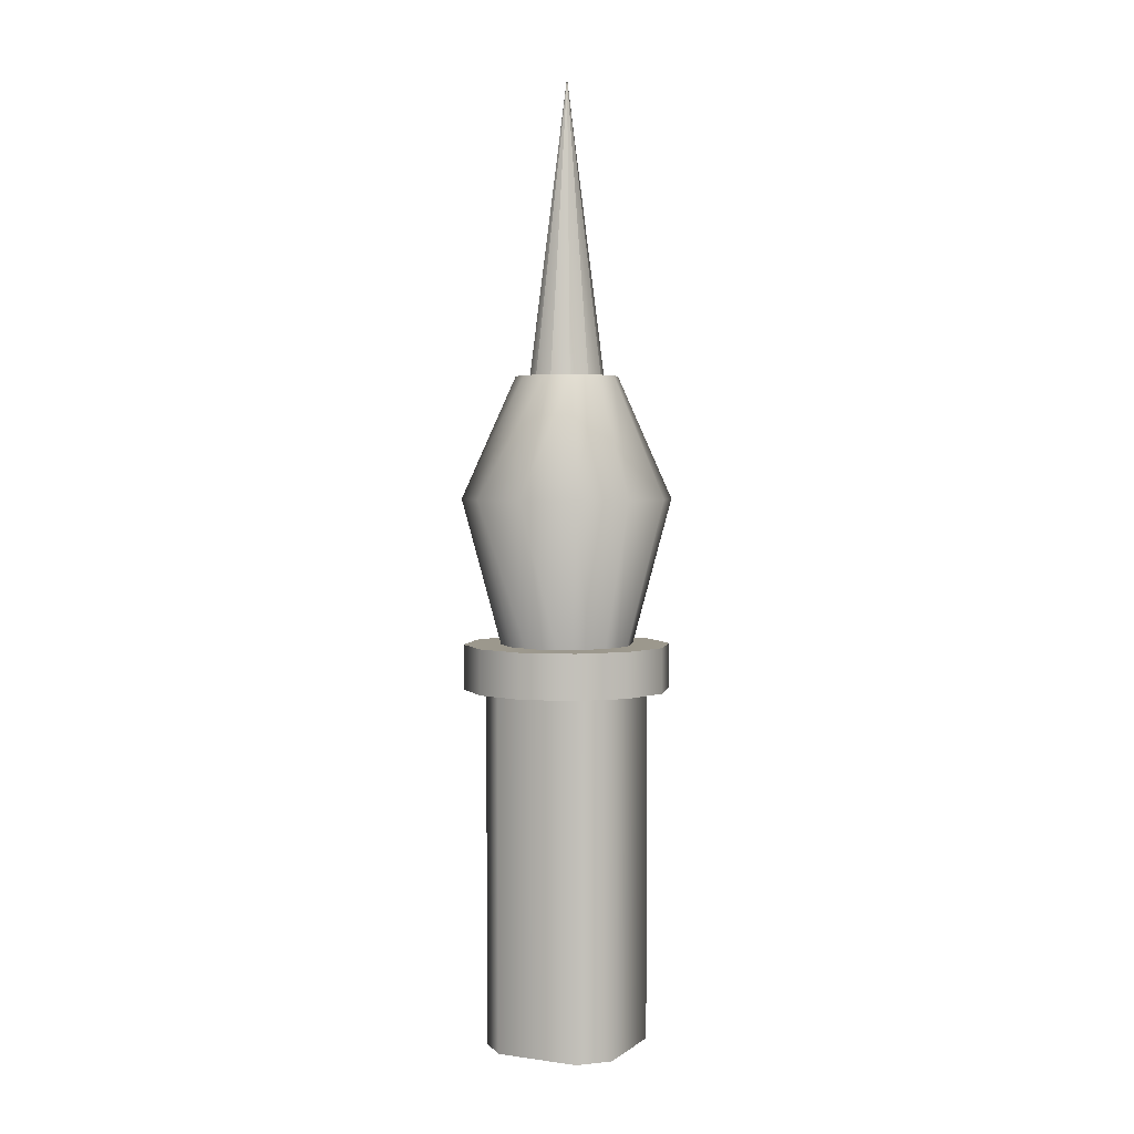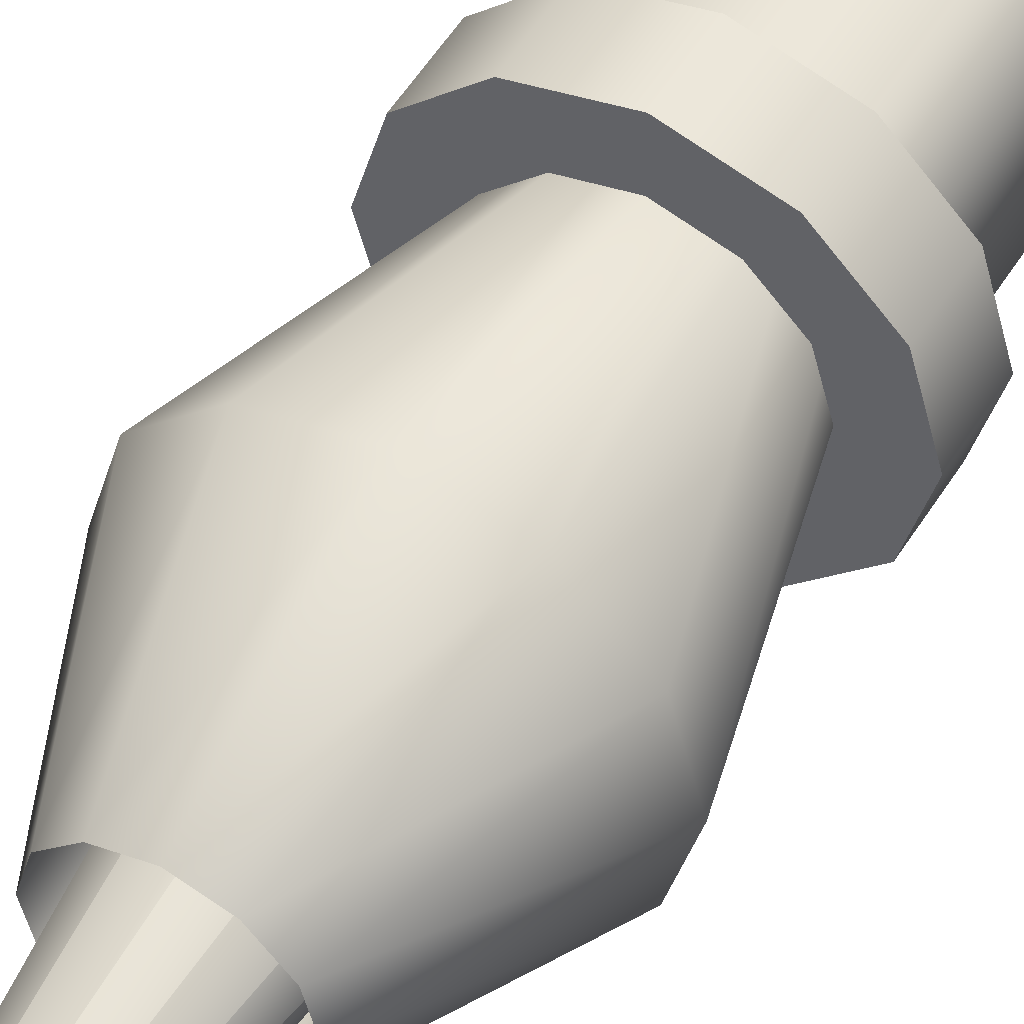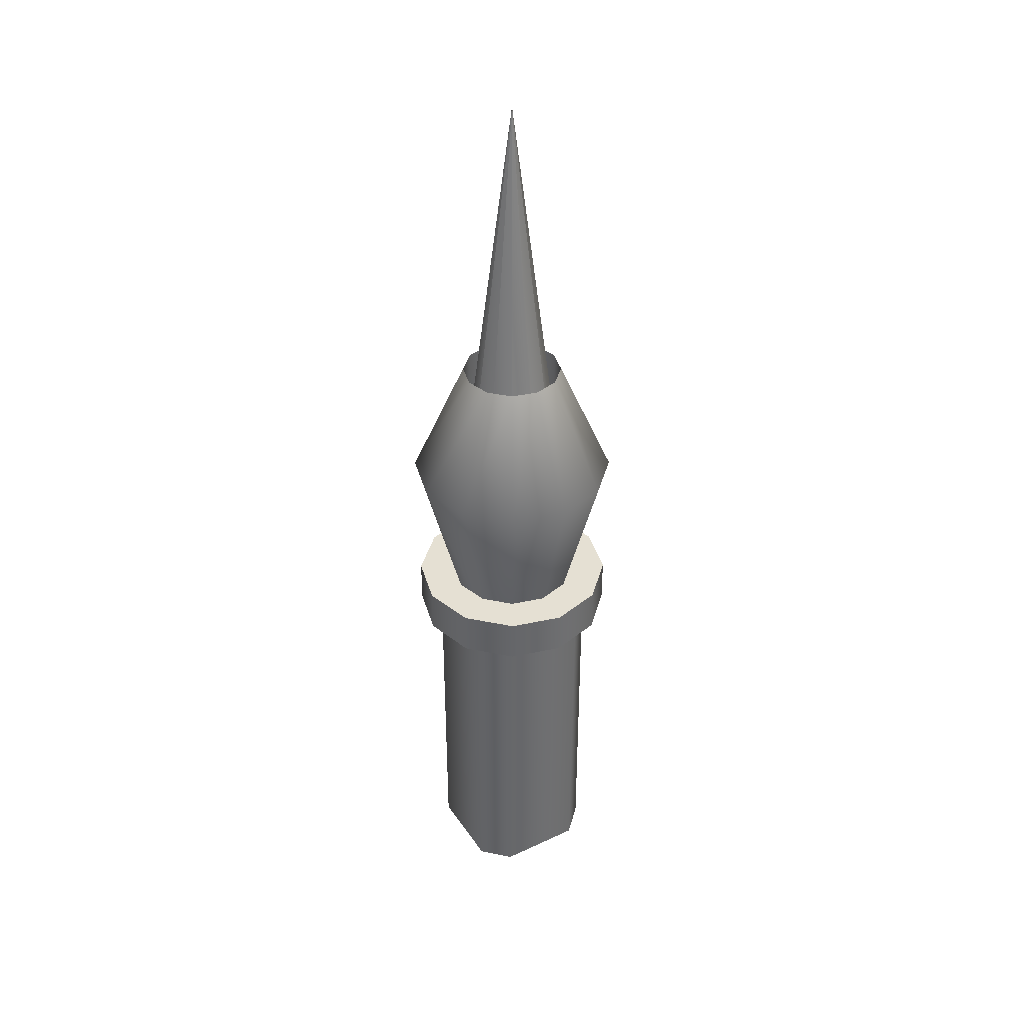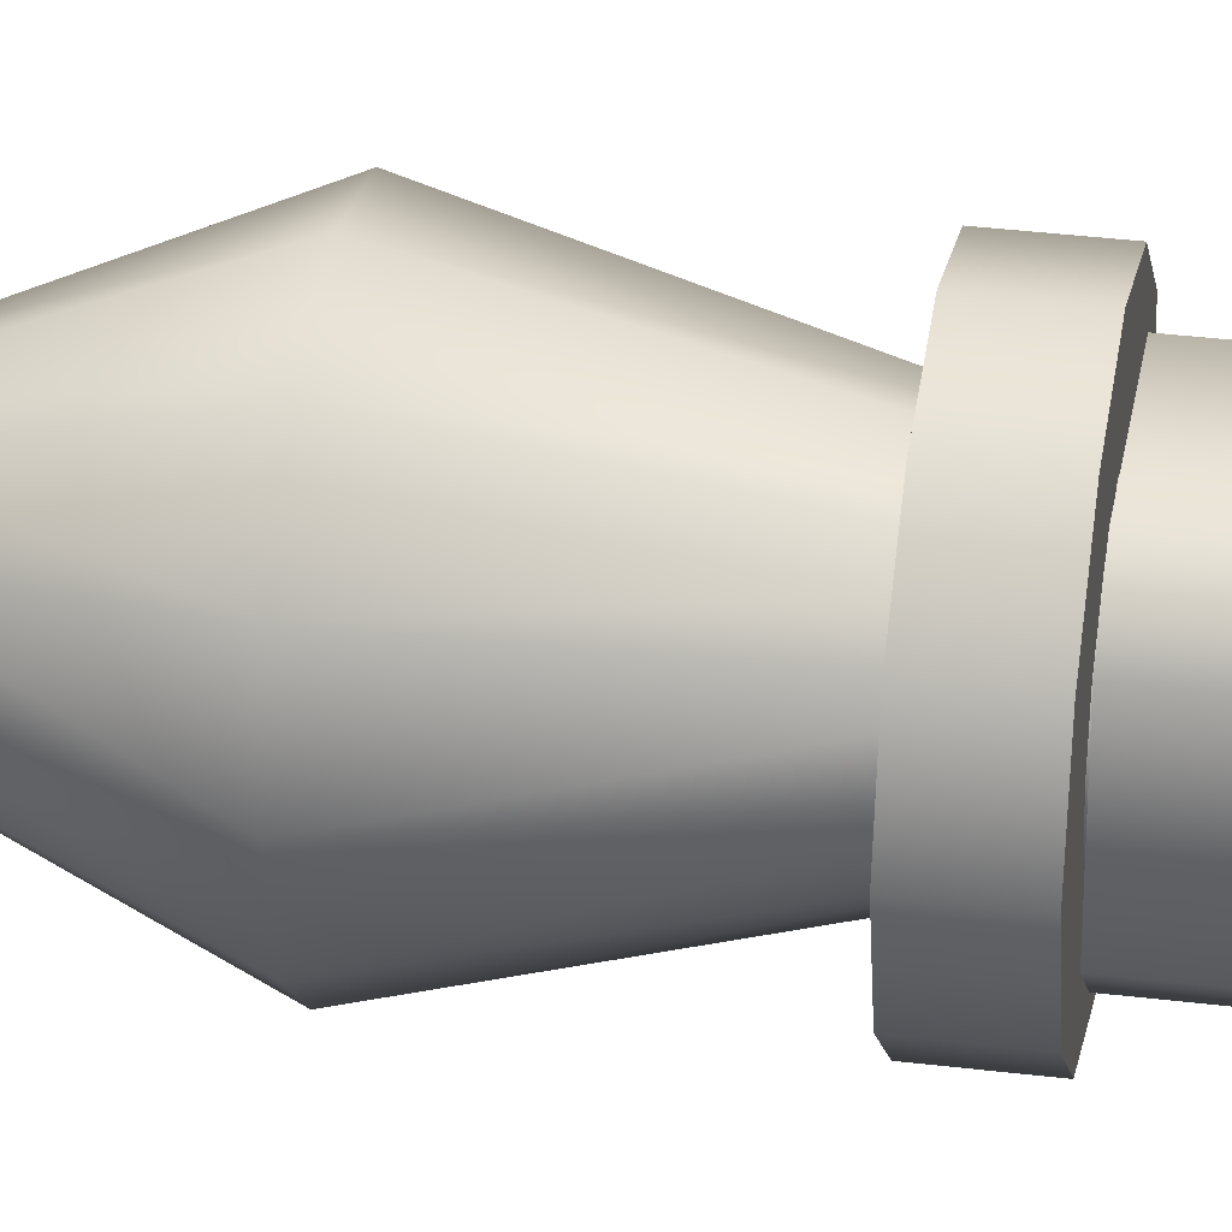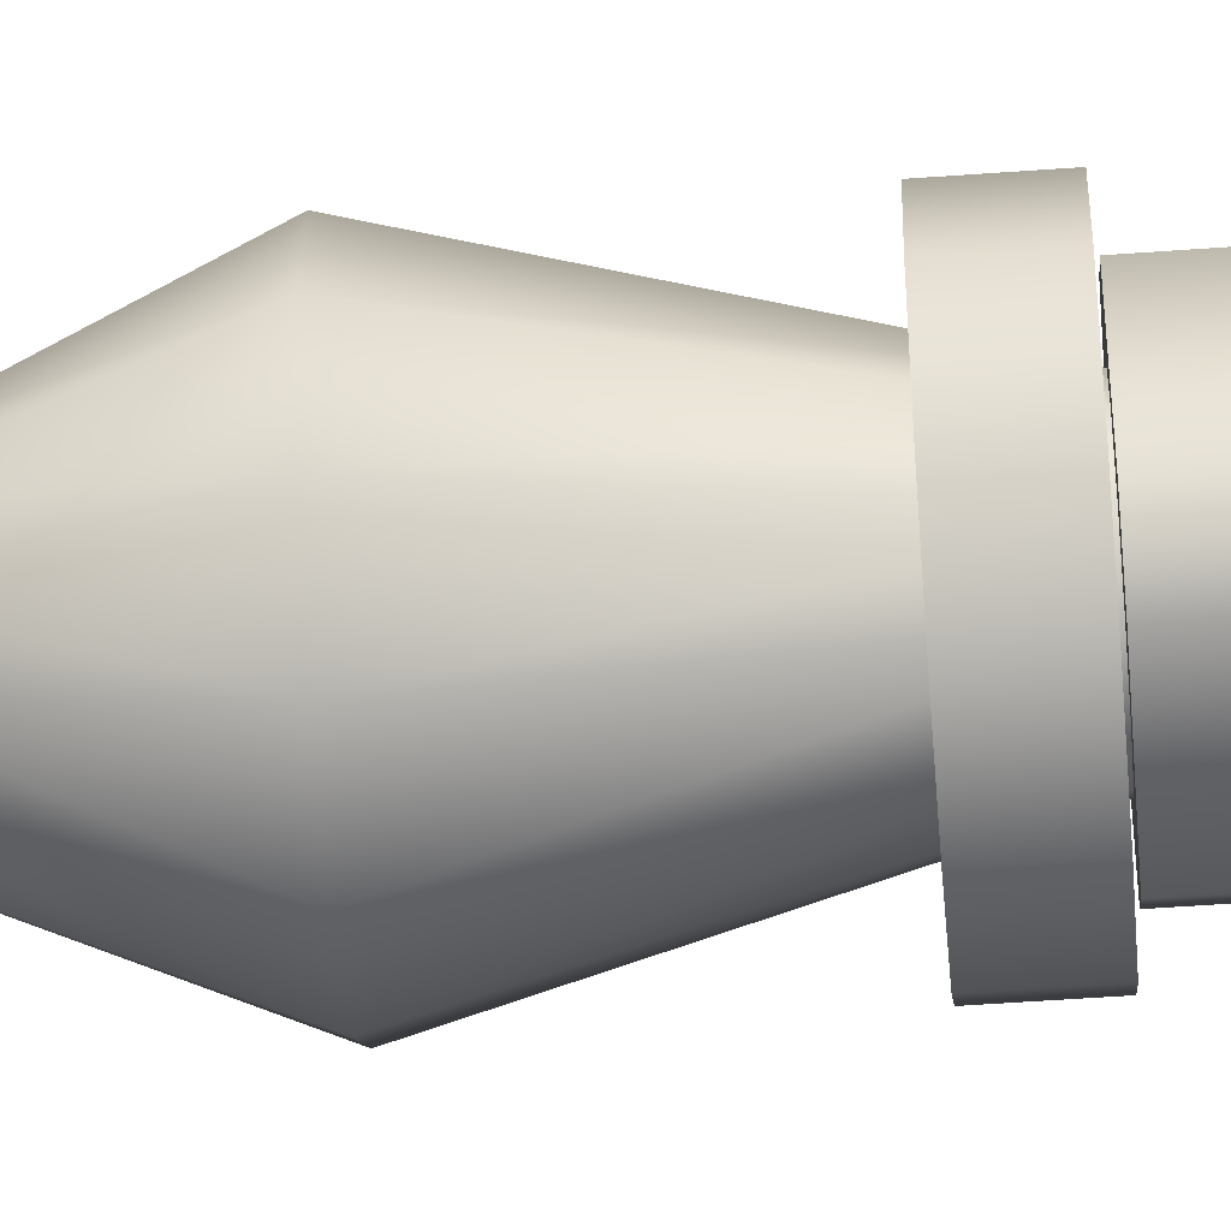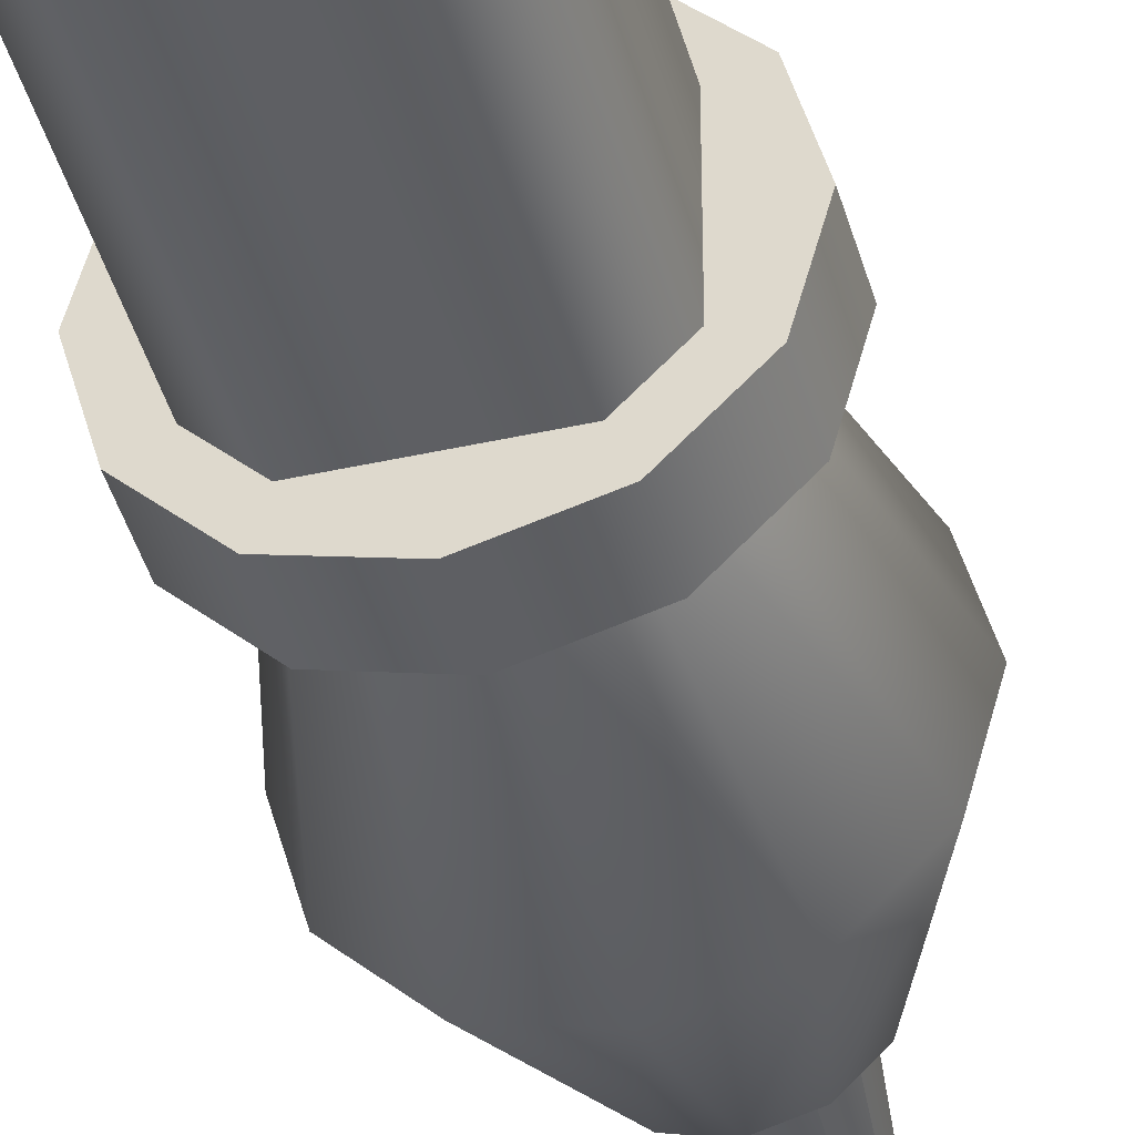
<metadata>
{"format":"obj","ext":"obj","renderer":"f3d","projection":"perspective","resolution":1024,"background":"white","views":[{"elev":3.1,"azim":25.6,"up":"+Z"},{"elev":52.0,"azim":30.6,"up":"+Y"},{"elev":38.2,"azim":149.6,"up":"+Z"},{"elev":35.0,"azim":99.3,"up":"+Y"},{"elev":-51.2,"azim":94.6,"up":"+Y"},{"elev":-41.9,"azim":-164.9,"up":"+Y"}]}
</metadata>
<code>
g Wing Assasins Training New
v 0.3923 -0.6315 -0.254
v -0.3923 -0.6315 -0.254
v -0.3923 -0.6315 3.018
v 0.3923 -0.6315 3.018
v 0.6315 -0.3923 -0.254
v 0.6315 -0.3923 3.018
v 0.6315 0.3923 -0.254
v 0.6315 0.3923 3.018
v 0.3923 0.6315 -0.254
v 0.3923 0.6315 3.018
v -0.3923 0.6315 -0.254
v -0.3923 0.6315 3.018
v -0.6315 0.3923 -0.254
v -0.6315 0.3923 3.018
v -0.6315 -0.3923 -0.254
v -0.6315 -0.3923 3.018
v -0.3923 -0.6315 -0.254
v -0.3923 -0.6315 3.018
v 0.3923 0.6315 3.018
v 0.6315 0.3923 3.018
v 0.6315 -0.3923 3.018
v 0.3923 -0.6315 3.018
v -0.3923 0.6315 3.018
v -0.3923 -0.6315 3.018
v -0.6315 0.3923 3.018
v -0.6315 -0.3923 3.018
v -2.275e-09 0.946 3.038
v 0.473 0.8193 3.451
v -2.275e-09 0.946 3.451
v 0.473 0.8193 3.038
v 0.8193 0.473 3.451
v 0.8193 0.473 3.038
v 0.946 -4.306e-08 3.451
v 0.946 -4.306e-08 3.038
v 0.8193 -0.473 3.451
v 0.8193 -0.473 3.038
v 0.473 -0.8193 3.451
v 0.473 -0.8193 3.038
v -8.498e-08 -0.946 3.451
v -8.498e-08 -0.946 3.038
v -0.473 -0.8193 3.451
v -0.473 -0.8193 3.038
v -0.8193 -0.473 3.451
v -0.8193 -0.473 3.038
v -0.946 9.577e-09 3.451
v -0.946 9.577e-09 3.038
v -0.8193 0.473 3.451
v -0.8193 0.473 3.038
v -0.473 0.8193 3.451
v -0.473 0.8193 3.038
v -2.275e-09 0.946 3.451
v -2.275e-09 0.946 3.038
v 0.8193 0.473 3.451
v 0.946 -4.306e-08 3.451
v 0.8193 -0.473 3.451
v 0.473 0.8193 3.451
v 0.473 -0.8193 3.451
v -8.498e-08 -0.946 3.451
v -2.275e-09 0.946 3.451
v -0.473 0.8193 3.451
v -0.473 -0.8193 3.451
v -0.8193 -0.473 3.451
v -0.8193 0.473 3.451
v -0.946 9.577e-09 3.451
v 0.8193 -0.473 3.038
v 0.946 -4.306e-08 3.038
v 0.8193 0.473 3.038
v 0.473 0.8193 3.038
v 0.473 -0.8193 3.038
v -8.498e-08 -0.946 3.038
v -2.275e-09 0.946 3.038
v -0.473 0.8193 3.038
v -0.473 -0.8193 3.038
v -0.8193 -0.473 3.038
v -0.8193 0.473 3.038
v -0.946 9.577e-09 3.038
v -9.862e-09 0.4614 2.906
v 0.4816 0.8342 4.785
v 1.533e-09 0.9633 4.785
v 0.2307 0.3996 2.906
v 0.8342 0.4816 4.785
v 0.3996 0.2307 2.906
v 0.9633 -4.708e-08 4.785
v 0.4614 -3.406e-08 2.906
v 0.8342 -0.4816 4.785
v 0.3996 -0.2307 2.906
v 0.4816 -0.8342 4.785
v 0.2307 -0.3996 2.906
v -8.268e-08 -0.9633 4.785
v -5.02e-08 -0.4614 2.906
v -0.4816 -0.8342 4.785
v -0.2307 -0.3996 2.906
v -0.8342 -0.4816 4.785
v -0.3996 -0.2307 2.906
v -0.9633 6.517e-09 4.785
v -0.4614 -8.391e-09 2.906
v -0.8342 0.4816 4.785
v -0.3996 0.2307 2.906
v -0.4816 0.8342 4.785
v -0.2307 0.3996 2.906
v 1.533e-09 0.9633 4.785
v -9.862e-09 0.4614 2.906
v 0.3996 -0.2307 2.906
v 0.4614 -3.406e-08 2.906
v 0.3996 0.2307 2.906
v 0.2307 0.3996 2.906
v 0.2307 -0.3996 2.906
v -5.02e-08 -0.4614 2.906
v -9.862e-09 0.4614 2.906
v -0.2307 0.3996 2.906
v -0.2307 -0.3996 2.906
v -0.3996 -0.2307 2.906
v -0.3996 0.2307 2.906
v -0.4614 -8.391e-09 2.906
v 0.002582 0.001491 8.572
v 0.002982 -1.498e-08 8.572
v 0.002582 -0.001491 8.572
v 0.001491 0.002582 8.572
v 0.001491 -0.002582 8.572
v 7.179e-07 0.002981 8.572
v 7.176e-07 -0.002981 8.572
v -0.00149 0.002582 8.572
v -0.00149 -0.002582 8.572
v -0.002581 0.001491 8.572
v -0.002581 -0.001491 8.572
v -0.00298 -1.484e-08 8.572
v 0.3923 -0.6315 -0.254
v 0.6315 -0.3923 -0.254
v 0.6315 0.3923 -0.254
v 0.3923 0.6315 -0.254
v -0.3923 -0.6315 -0.254
v -0.3923 0.6315 -0.254
v -0.6315 -0.3923 -0.254
v -0.6315 0.3923 -0.254
v 0.2643 0.4578 4.398
v 7.179e-07 0.002981 8.572
v 2.556e-07 0.5286 4.398
v 0.001491 0.002582 8.572
v -0.00149 0.002582 8.572
v 0.4578 0.2643 4.398
v -0.2643 0.4578 4.398
v 0.002582 0.001491 8.572
v -0.002581 0.001491 8.572
v 0.5286 -2.97e-08 4.398
v -0.4578 0.2643 4.398
v 0.002982 -1.498e-08 8.572
v -0.00298 -1.484e-08 8.572
v 0.4578 -0.2643 4.398
v -0.5286 -3.23e-09 4.398
v 0.002582 -0.001491 8.572
v -0.002581 -0.001491 8.572
v 0.2643 -0.4578 4.398
v -0.4578 -0.2643 4.398
v 0.001491 -0.002582 8.572
v -0.00149 -0.002582 8.572
v 2.017e-07 -0.5286 4.398
v -0.2643 -0.4578 4.398
v 7.176e-07 -0.002981 8.572
v 0.2341 0.4055 5.901
v 2.556e-07 0.5286 4.398
v -3.418e-09 0.4683 5.901
v 0.2643 0.4578 4.398
v -0.2643 0.4578 4.398
v 0.4055 0.2341 5.901
v -0.2341 0.4055 5.901
v 0.4578 0.2643 4.398
v -0.4578 0.2643 4.398
v 0.4683 -2.858e-08 5.901
v -0.4055 0.2341 5.901
v 0.5286 -2.97e-08 4.398
v -0.5286 -3.23e-09 4.398
v 0.4055 -0.2341 5.901
v -0.4683 -5.129e-09 5.901
v 0.4578 -0.2643 4.398
v -0.4578 -0.2643 4.398
v 0.2341 -0.4055 5.901
v -0.4055 -0.2341 5.901
v 0.2643 -0.4578 4.398
v -0.2643 -0.4578 4.398
v -5.121e-08 -0.4683 5.901
v -0.2341 -0.4055 5.901
v 2.017e-07 -0.5286 4.398
v -0.4055 0.2341 5.901
v -0.8342 0.4816 4.785
v -0.4816 0.8342 4.785
v -0.4683 -5.129e-09 5.901
v -0.2341 0.4055 5.901
v -0.9633 6.517e-09 4.785
v 1.533e-09 0.9633 4.785
v -0.4055 -0.2341 5.901
v -3.418e-09 0.4683 5.901
v -0.8342 -0.4816 4.785
v 0.4816 0.8342 4.785
v -0.2341 -0.4055 5.901
v 0.2341 0.4055 5.901
v -0.4816 -0.8342 4.785
v 0.8342 0.4816 4.785
v -5.121e-08 -0.4683 5.901
v 0.4055 0.2341 5.901
v -8.268e-08 -0.9633 4.785
v 0.9633 -4.708e-08 4.785
v 0.2341 -0.4055 5.901
v 0.4683 -2.858e-08 5.901
v 0.4816 -0.8342 4.785
v 0.8342 -0.4816 4.785
v 0.4055 -0.2341 5.901
g Wing Assasins Training New_0
f 3 2 1
f 4 3 1
f 1 5 4
f 5 6 4
f 6 5 7
f 8 6 7
f 7 9 8
f 9 10 8
f 10 9 11
f 12 10 11
f 11 13 12
f 13 14 12
f 14 13 15
f 16 14 15
f 16 15 17
f 18 16 17
f 21 20 19
f 19 22 21
f 19 23 22
f 23 24 22
f 23 25 24
f 25 26 24
f 29 28 27
f 28 30 27
f 28 31 30
f 31 32 30
f 31 33 32
f 33 34 32
f 33 35 34
f 35 36 34
f 35 37 36
f 37 38 36
f 37 39 38
f 39 40 38
f 39 41 40
f 41 42 40
f 41 43 42
f 43 44 42
f 43 45 44
f 45 46 44
f 45 47 46
f 47 48 46
f 47 49 48
f 49 50 48
f 49 51 50
f 51 52 50
f 55 54 53
f 53 56 55
f 56 57 55
f 56 58 57
f 56 59 58
f 59 60 58
f 60 61 58
f 60 62 61
f 60 63 62
f 63 64 62
f 67 66 65
f 65 68 67
f 65 69 68
f 69 70 68
f 70 71 68
f 70 72 71
f 70 73 72
f 73 74 72
f 74 75 72
f 74 76 75
f 79 78 77
f 78 80 77
f 78 81 80
f 81 82 80
f 81 83 82
f 83 84 82
f 83 85 84
f 85 86 84
f 85 87 86
f 87 88 86
f 87 89 88
f 89 90 88
f 89 91 90
f 91 92 90
f 91 93 92
f 93 94 92
f 93 95 94
f 95 96 94
f 95 97 96
f 97 98 96
f 97 99 98
f 99 100 98
f 99 101 100
f 101 102 100
f 105 104 103
f 103 106 105
f 103 107 106
f 107 108 106
f 108 109 106
f 108 110 109
f 108 111 110
f 111 112 110
f 112 113 110
f 112 114 113
f 117 116 115
f 115 118 117
f 118 119 117
f 118 120 119
f 120 121 119
f 120 122 121
f 122 123 121
f 122 124 123
f 124 125 123
f 124 126 125
f 129 128 127
f 127 130 129
f 127 131 130
f 131 132 130
f 131 133 132
f 133 134 132
f 137 136 135
f 136 138 135
f 139 136 137
f 135 138 140
f 141 139 137
f 138 142 140
f 143 139 141
f 140 142 144
f 145 143 141
f 142 146 144
f 147 143 145
f 144 146 148
f 149 147 145
f 146 150 148
f 151 147 149
f 148 150 152
f 153 151 149
f 150 154 152
f 155 151 153
f 152 154 156
f 157 155 153
f 154 158 156
f 158 155 157
f 156 158 157
f 161 160 159
f 160 162 159
f 163 160 161
f 159 162 164
f 165 163 161
f 162 166 164
f 167 163 165
f 164 166 168
f 169 167 165
f 166 170 168
f 171 167 169
f 168 170 172
f 173 171 169
f 170 174 172
f 175 171 173
f 172 174 176
f 177 175 173
f 174 178 176
f 179 175 177
f 176 178 180
f 181 179 177
f 178 182 180
f 182 179 181
f 180 182 181
f 185 184 183
f 183 184 186
f 187 185 183
f 184 188 186
f 189 185 187
f 186 188 190
f 191 189 187
f 188 192 190
f 193 189 191
f 190 192 194
f 195 193 191
f 192 196 194
f 197 193 195
f 194 196 198
f 199 197 195
f 196 200 198
f 201 197 199
f 198 200 202
f 203 201 199
f 200 204 202
f 205 201 203
f 202 204 206
f 206 205 203
f 204 205 206

</code>
